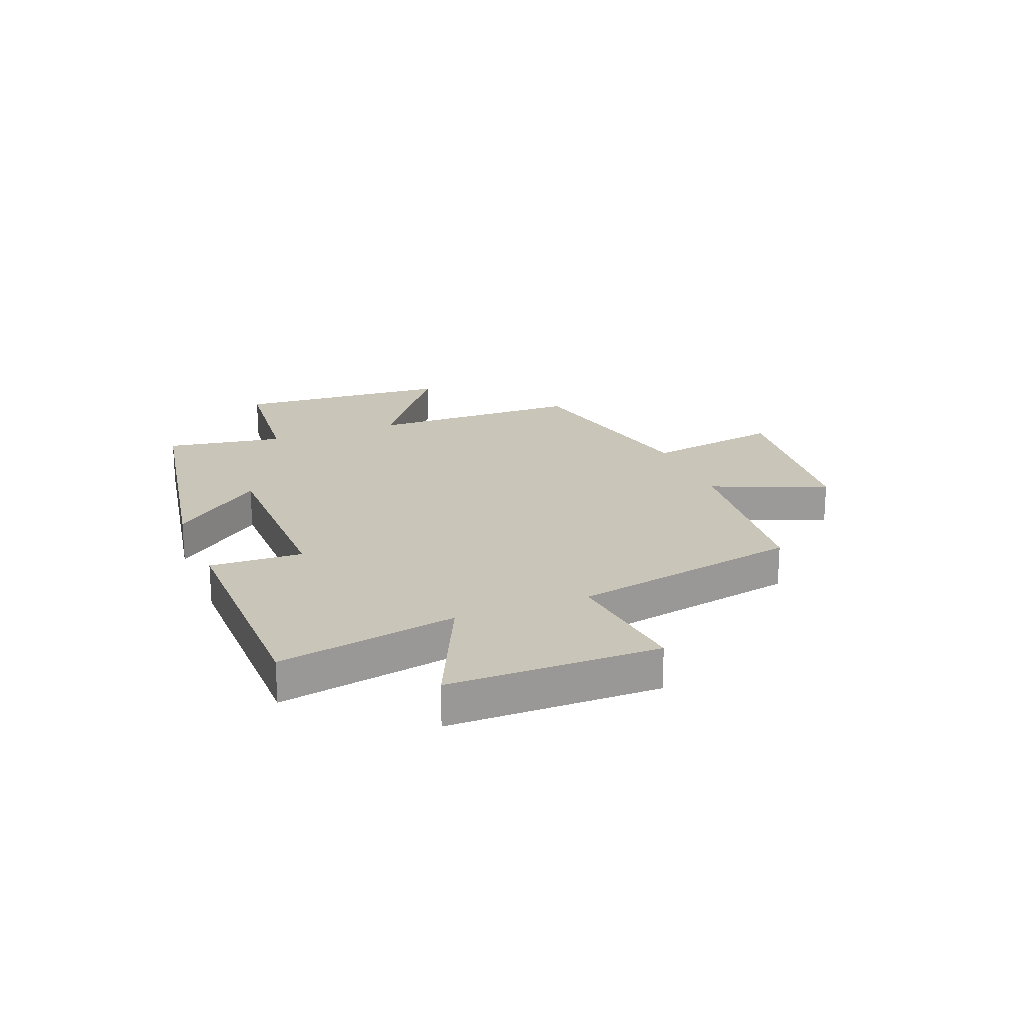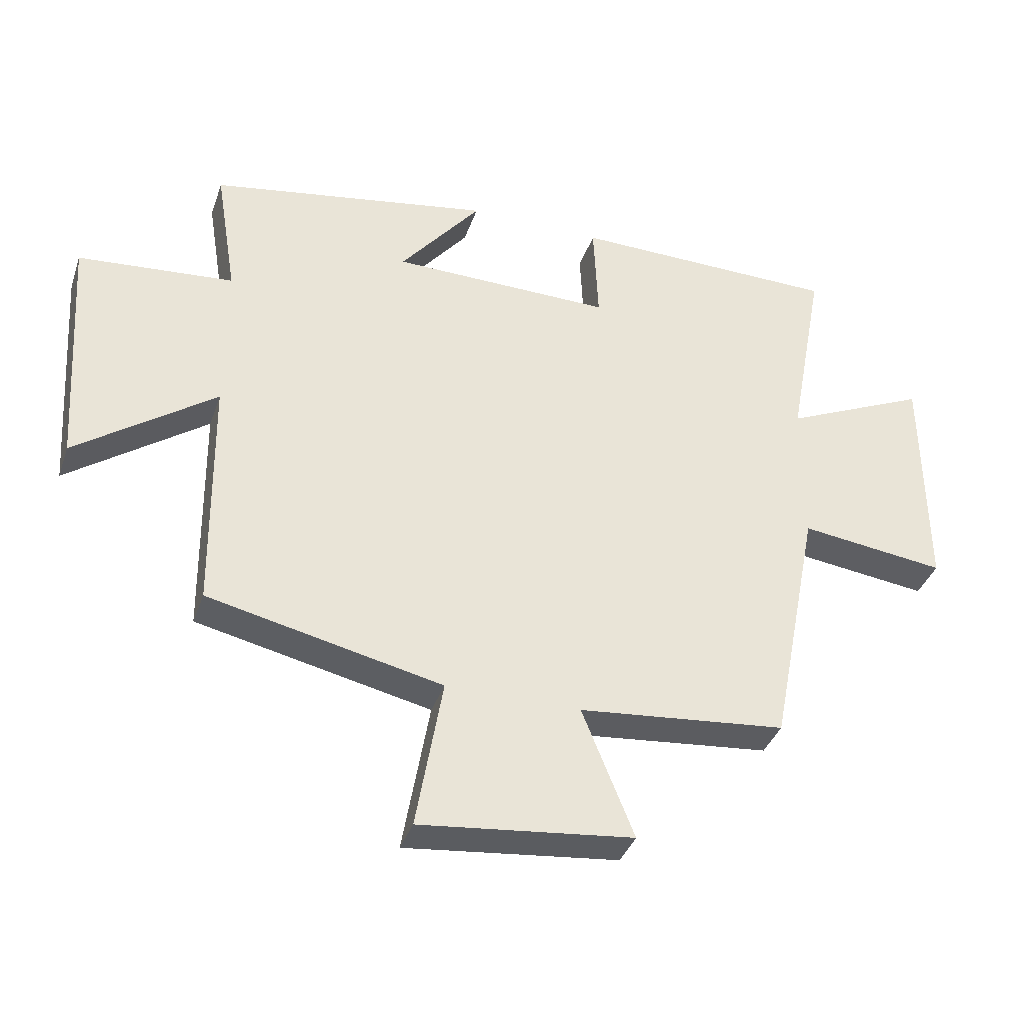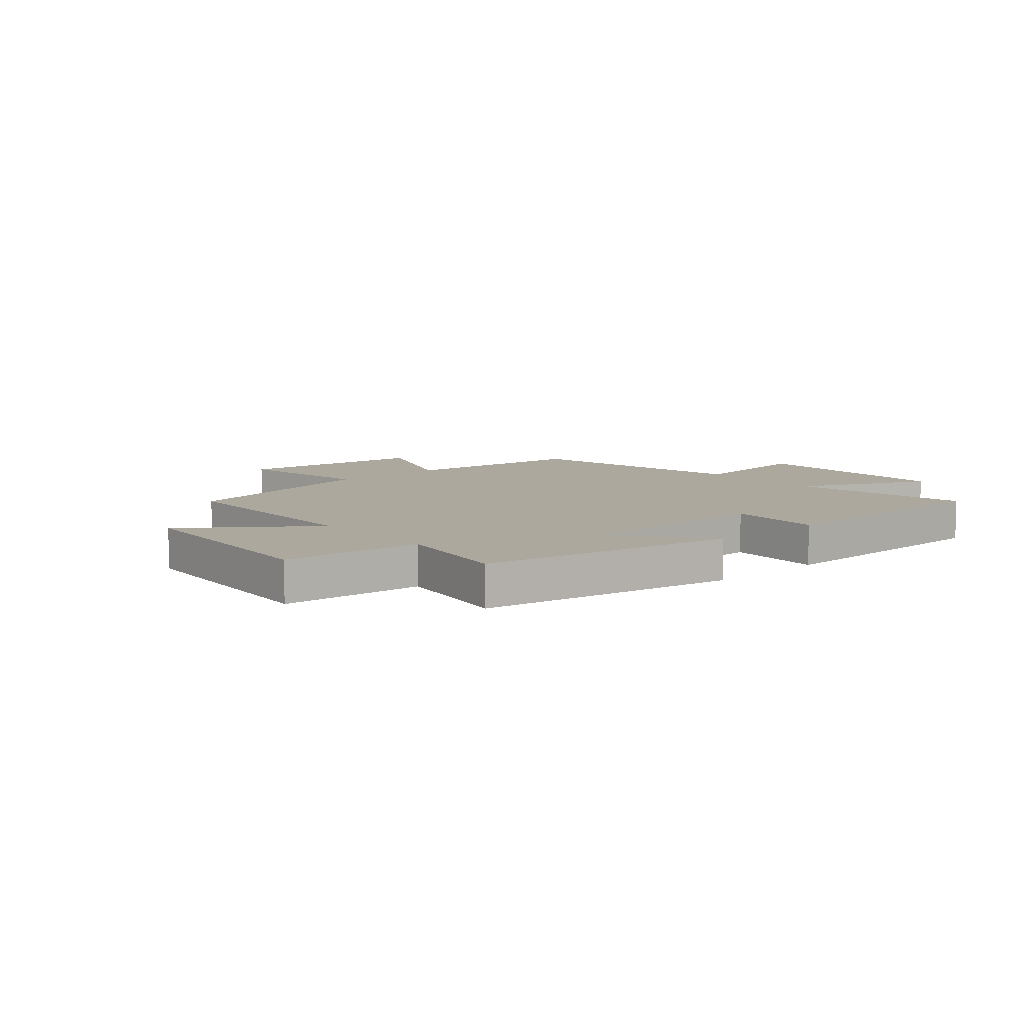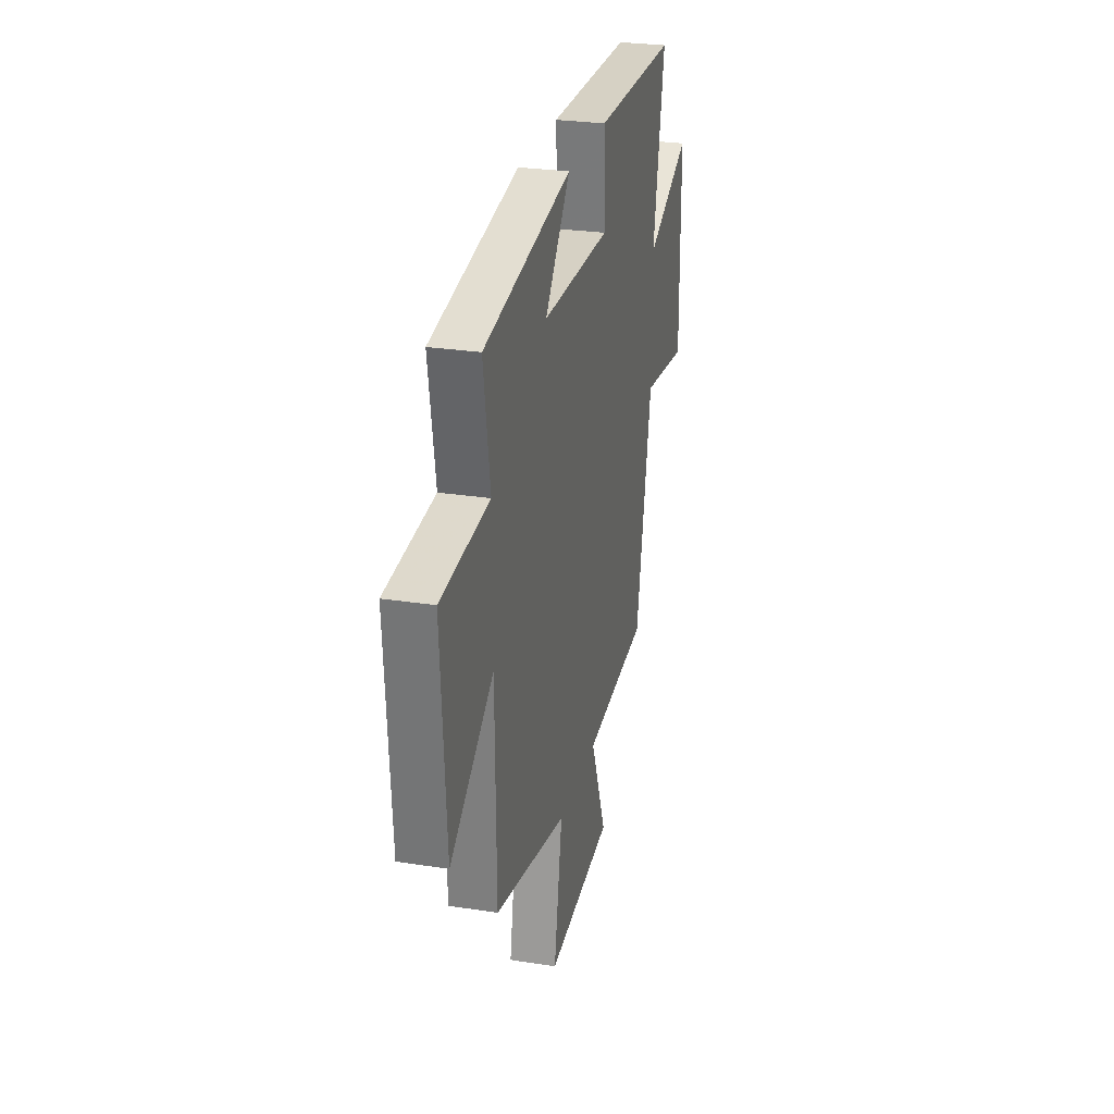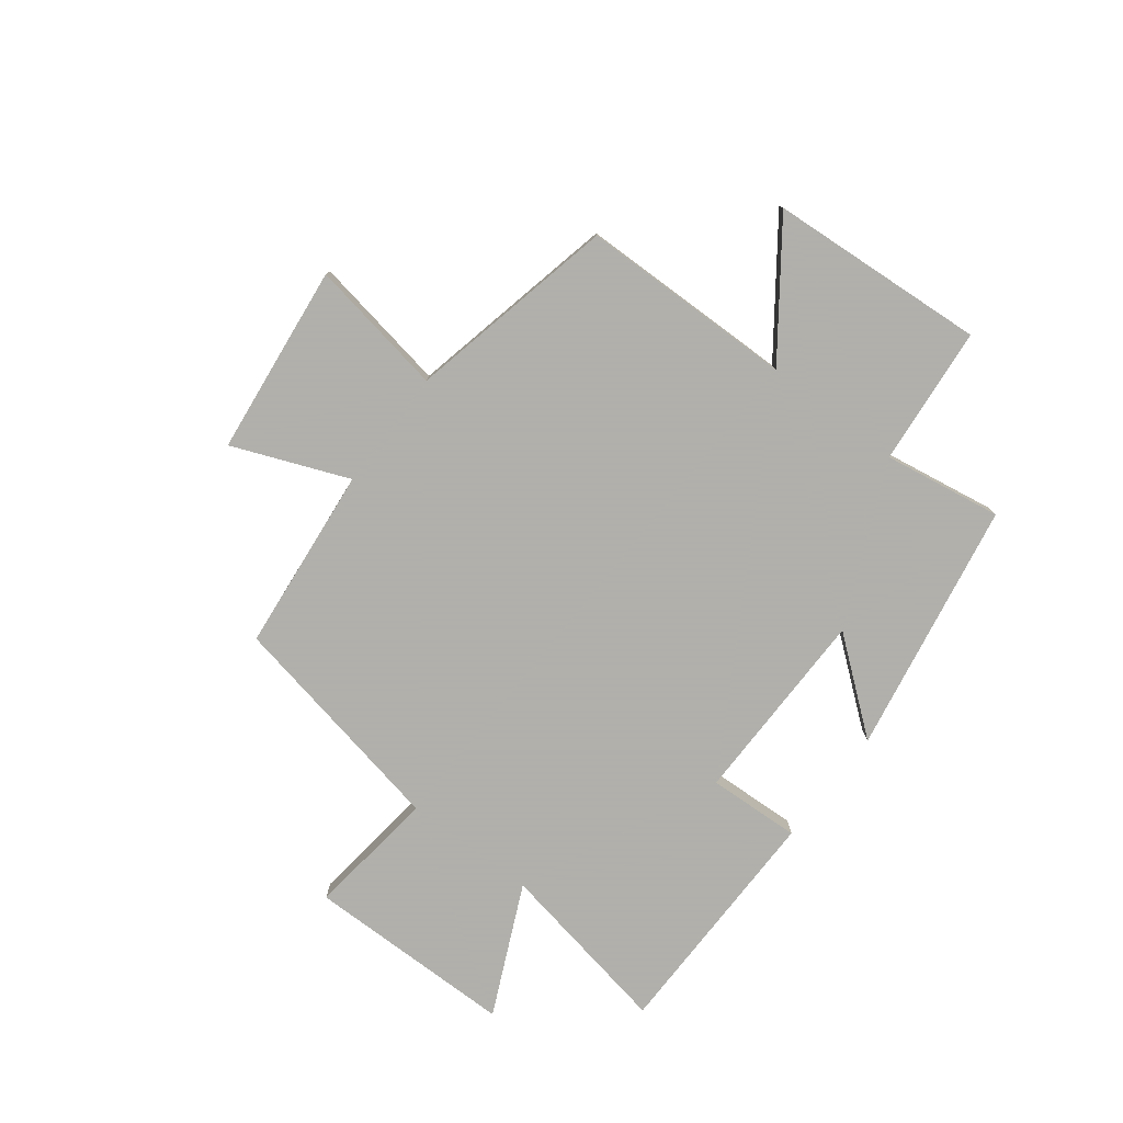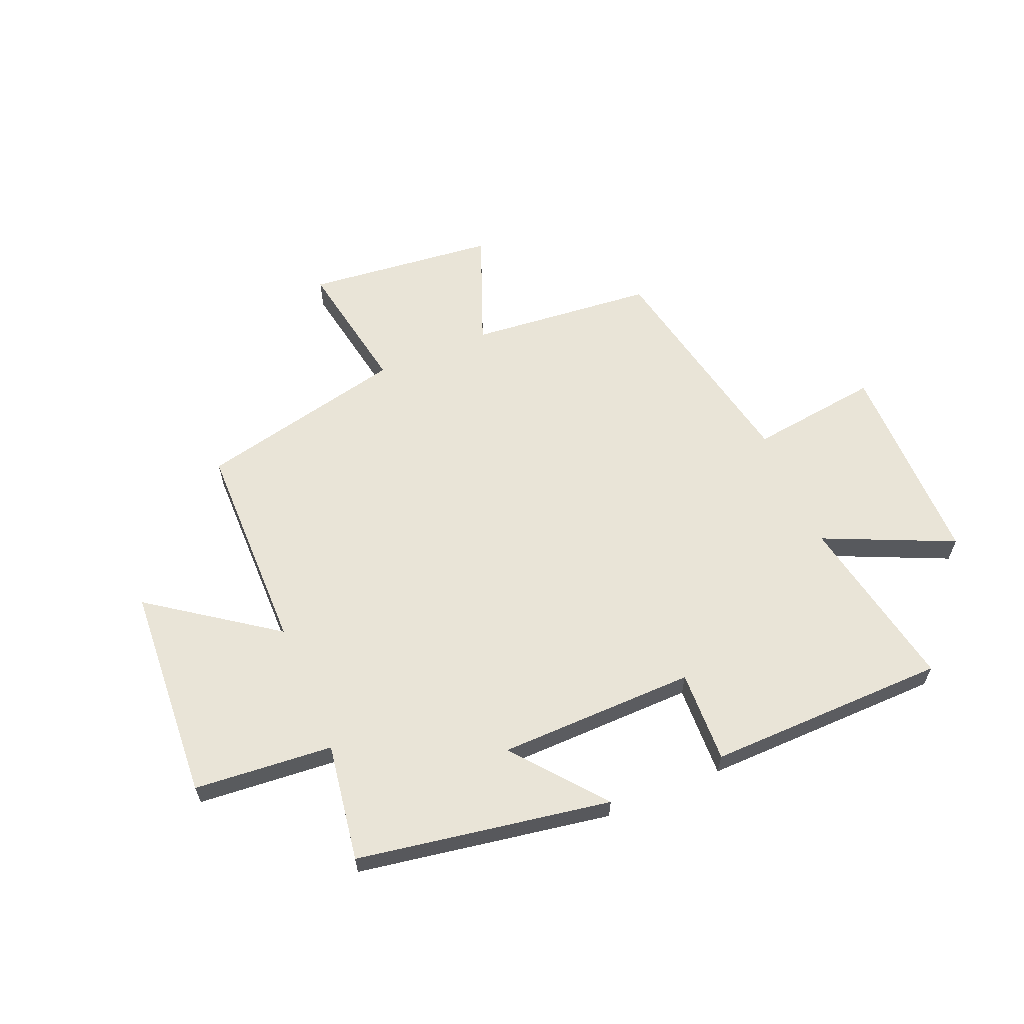
<metadata>
{"format":"obj","ext":"obj","renderer":"f3d","projection":"perspective","resolution":1024,"background":"white","views":[{"elev":20.7,"azim":68.6,"up":"+Y"},{"elev":-37.6,"azim":-18.1,"up":"+Z"},{"elev":8.7,"azim":-41.0,"up":"+Y"},{"elev":27.2,"azim":-76.4,"up":"+Z"},{"elev":-78.4,"azim":-127.3,"up":"+Y"},{"elev":61.0,"azim":-23.1,"up":"+Y"}]}
</metadata>
<code>
v -0.495 0.07 -0.418
v -0.5 0.07 -0.037
v -0.721 0.07 -0.197
v -0.747 0.07 0.189
v -0.5 0.07 0.211
v -0.534 0.07 0.421
v -0.084 0.07 0.5
v -0.213 0.07 0.339
v 0.139 0.07 0.335
v 0.132 0.07 0.5
v 0.559 0.07 0.495
v 0.5 0.07 0.178
v 0.73 0.07 0.283
v 0.732 0.07 -0.089
v 0.5 0.07 -0.06
v 0.42 0.07 -0.467
v 0.09 0.07 -0.5
v 0.172 0.07 -0.705
v -0.166 0.07 -0.743
v -0.124 0.07 -0.5
v -0.495 0 -0.418
v -0.5 0 -0.037
v -0.721 0 -0.197
v -0.747 0 0.189
v -0.5 0 0.211
v -0.534 0 0.421
v -0.084 0 0.5
v -0.213 0 0.339
v 0.139 0 0.335
v 0.132 0 0.5
v 0.559 0 0.495
v 0.5 0 0.178
v 0.73 0 0.283
v 0.732 0 -0.089
v 0.5 0 -0.06
v 0.42 0 -0.467
v 0.09 0 -0.5
v 0.172 0 -0.705
v -0.166 0 -0.743
v -0.124 0 -0.5
f 17 18 19 20
f 15 16 17 20
f 15 20 1 2
f 12 13 14 15
f 12 15 2
f 9 10 11 12
f 8 9 12 2
f 5 6 7 8
f 5 8 2 3
f 3 4 5
f 40 39 38 37
f 40 37 36 35
f 22 21 40 35
f 35 34 33 32
f 22 35 32
f 32 31 30 29
f 22 32 29 28
f 28 27 26 25
f 23 22 28 25
f 25 24 23
f 1 21 22 2
f 2 22 23 3
f 3 23 24 4
f 4 24 25 5
f 5 25 26 6
f 6 26 27 7
f 7 27 28 8
f 8 28 29 9
f 9 29 30 10
f 10 30 31 11
f 11 31 32 12
f 12 32 33 13
f 13 33 34 14
f 14 34 35 15
f 15 35 36 16
f 16 36 37 17
f 17 37 38 18
f 18 38 39 19
f 19 39 40 20
f 20 40 21 1

</code>
